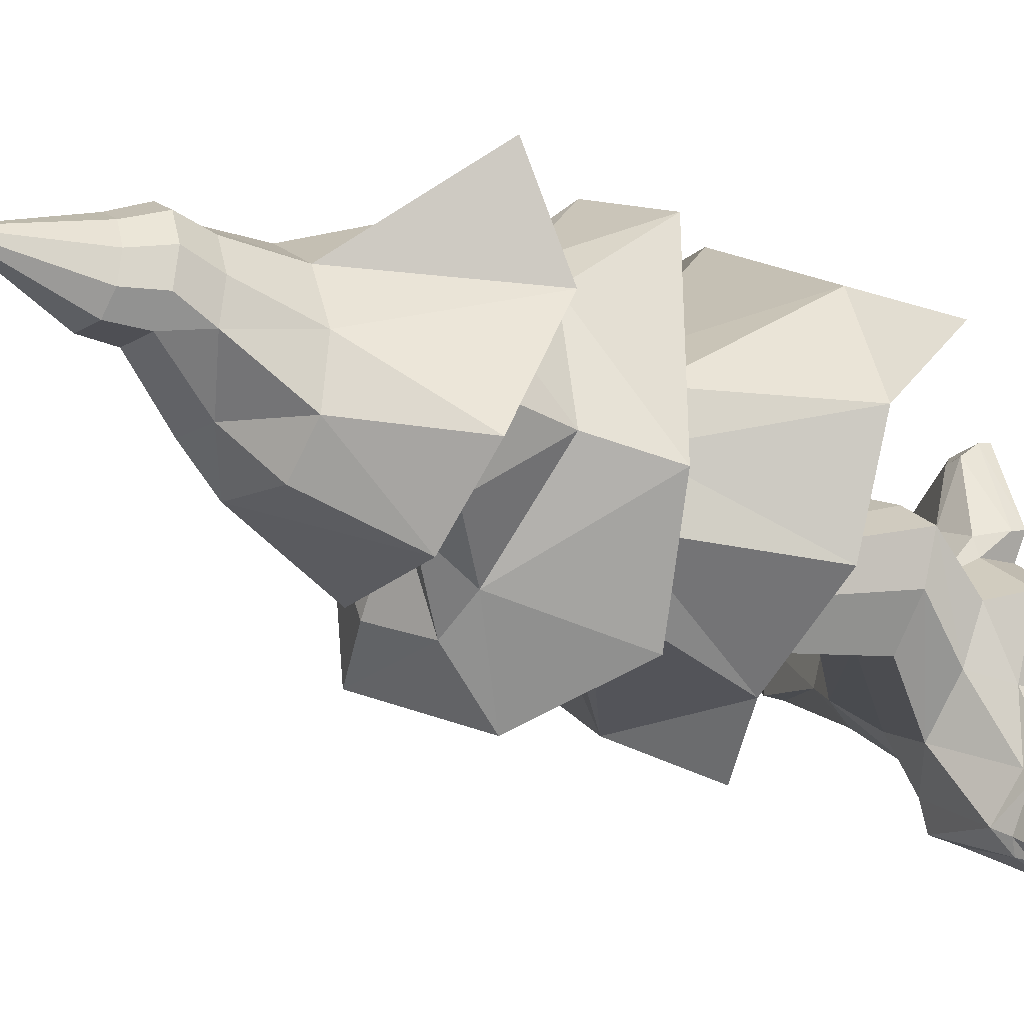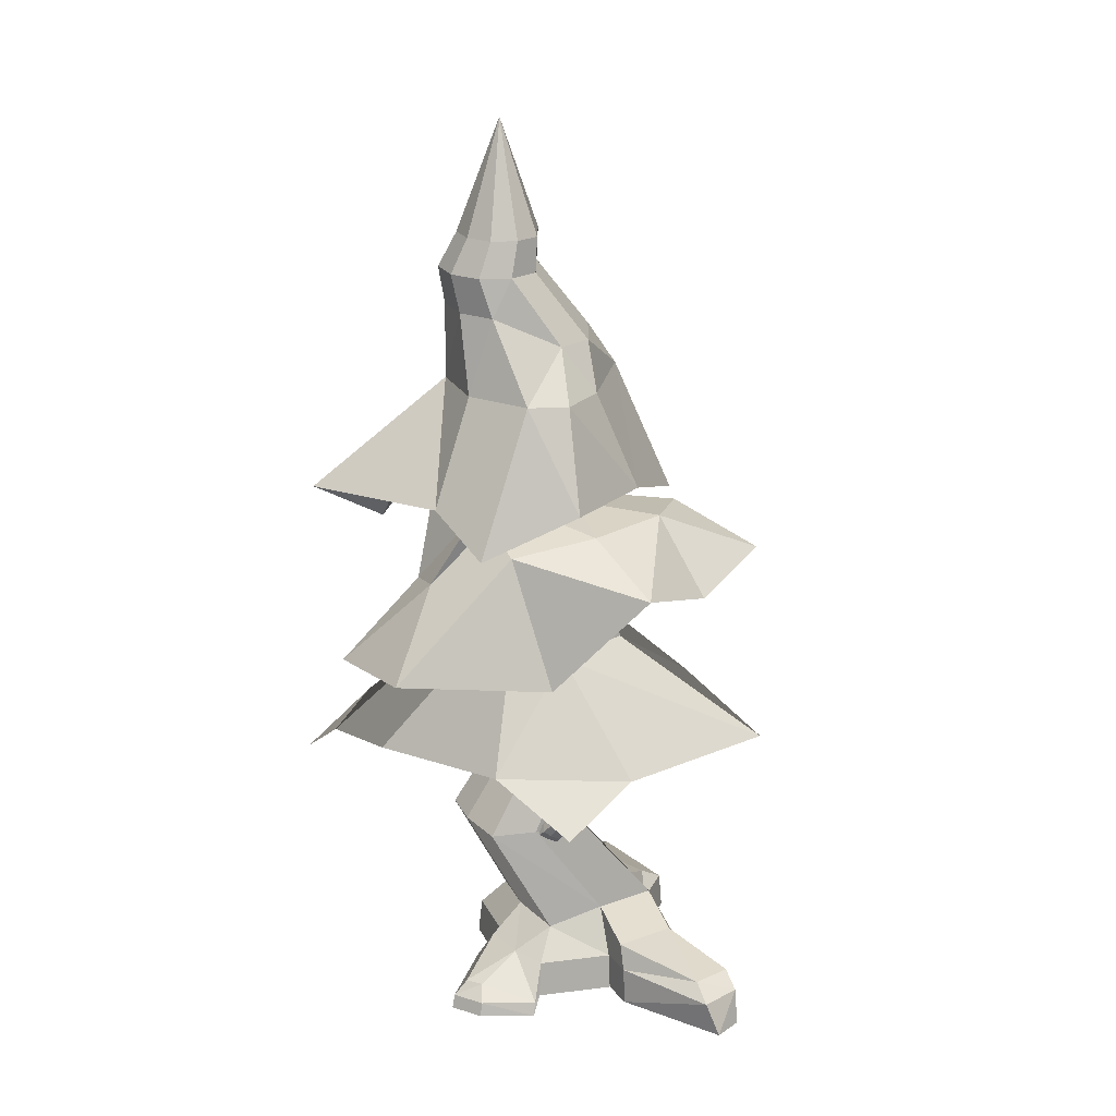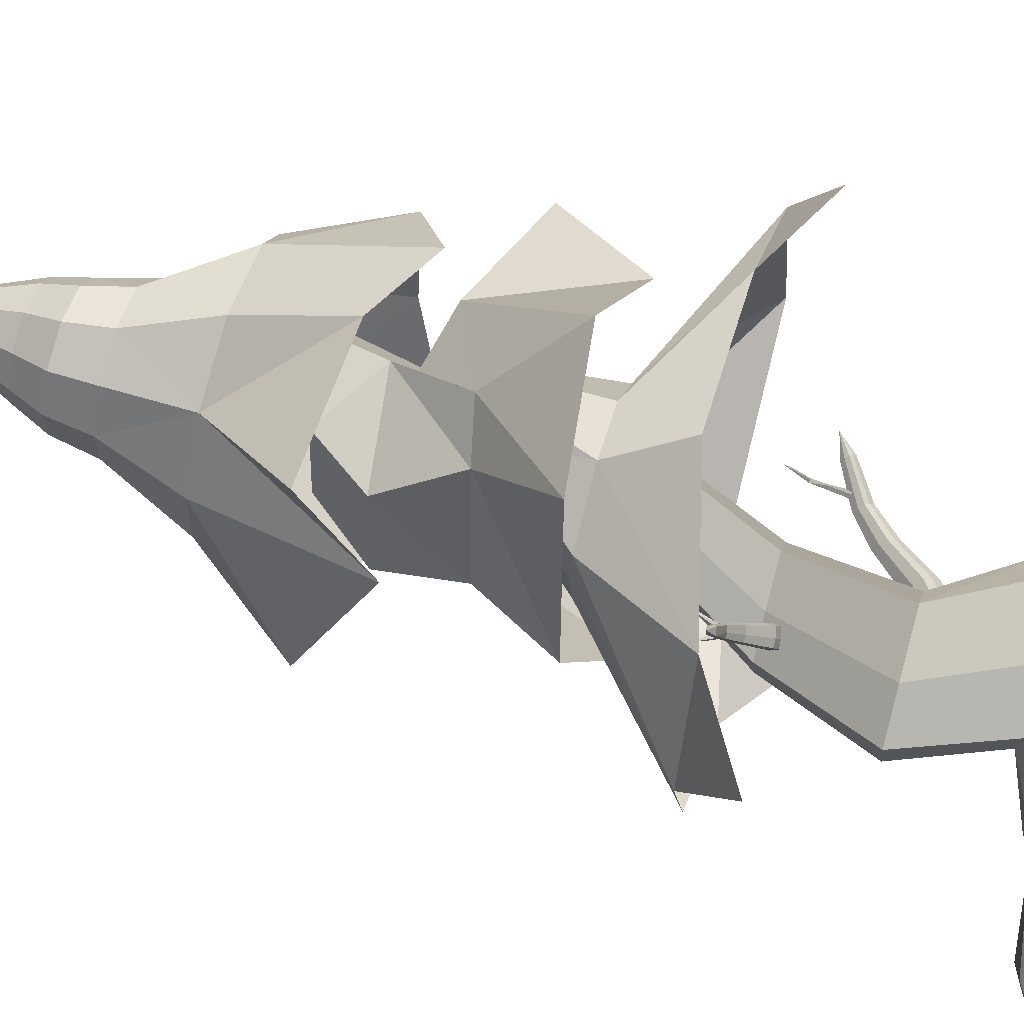
<metadata>
{"format":"obj","ext":"obj","renderer":"f3d","projection":"perspective","resolution":1024,"background":"white","views":[{"elev":-22.0,"azim":-125.8,"up":"+Z"},{"elev":18.3,"azim":33.9,"up":"+Y"},{"elev":57.2,"azim":-73.4,"up":"+Z"}]}
</metadata>
<code>
v  0.1602 10.22 1.853
v  1.903 12.08 1.651
v  0.0369 10.57 1.287
v  1.807 12.35 1.207
v  0.7384 9.925 0.4972
v  0.3399 10.31 0.8792
v  2.356 11.84 0.588
v  2.044 12.15 0.8874
v  2.555 11.48 0.917
v  0.9922 9.464 0.917
v  0.7248 9.491 1.886
v  1.088 9.181 1.411
v  2.346 11.5 1.676
v  2.63 11.26 1.304
v  3.409 13.37 1.742
v  3.334 13.57 1.397
v  3.761 13.18 0.9164
v  3.518 13.42 1.149
v  3.915 12.9 1.172
v  3.974 12.73 1.472
v  3.753 12.92 1.761
v  5.299 14.63 2.124
v  5.354 14.48 2.377
v  5.612 14.35 1.771
v  5.434 14.52 1.942
v  5.725 14.14 1.959
v  5.768 14.01 2.179
v  5.606 14.15 2.392
v  6.574 15.01 2.526
v  5.455 14.3 2.532
v  3.547 13.12 1.953
v  2.08 11.76 1.923
v  0.3863 9.822 2.201
v  -1.753 9.331 0.8428
v  -1.611 8.938 1.494
v  -1.404 9.038 0.3743
v  -0.9462 8.595 -0.0649
v  -0.6544 8.065 0.4177
v  -0.5445 7.74 0.9857
v  -0.9618 8.096 1.532
v  -1.351 8.476 1.893
v  4.126 14.92 1.789
v  4.132 15.72 1.64
v  3.853 14.02 1.667
v  4.071 13.99 1.469
v  4.042 13.95 1.884
v  4.26 13.93 1.686
v  4.297 14.9 1.634
v  4.265 15.7 1.52
v  4.38 15.67 1.652
v  4.247 15.68 1.772
v  4.63 17.04 1.863
v  4.591 16.53 1.794
v  3.641 13.18 1.588
v  3.858 13.11 1.838
v  3.892 13.14 1.361
v  4.109 13.08 1.61
v  -4.182 15.61 0.9681
v  -5.039 16.67 2.335
v  -4.091 16.1 0.868
v  -4.967 17.05 2.256
v  -3.301 16.22 1.353
v  -3.728 16.2 1.076
v  -4.349 17.14 2.637
v  -4.683 17.13 2.42
v  -4.305 16.78 2.786
v  -3.246 15.75 1.544
v  -3.765 15.22 1.373
v  -3.335 15.33 1.623
v  -4.712 16.36 2.652
v  -4.375 16.45 2.848
v  -5.739 17.27 3.514
v  -5.684 17.57 3.453
v  -5.203 17.64 3.749
v  -5.463 17.63 3.58
v  -5.169 17.36 3.865
v  -5.223 17.1 3.912
v  -5.485 17.04 3.76
v  -6.559 17.71 4.991
v  -6.6 17.49 5.036
v  -6.206 17.76 5.208
v  -6.181 17.55 5.293
v  -6.221 17.36 5.329
v  -6.574 17.31 5.112
v  -6.917 17.68 5.978
v  -5.704 17.03 3.617
v  -4.993 16.36 2.467
v  -4.124 15.21 1.137
v  -3.254 15.71 -0.5349
v  -3.359 15.15 -0.4197
v  -2.837 15.83 -0.2954
v  -2.346 15.85 0.0233
v  -2.283 15.31 0.2422
v  -2.384 14.83 0.3327
v  -2.879 14.7 0.0455
v  -3.292 14.69 -0.2254
v  -5.925 18.04 3.303
v  -6.478 18.86 3.298
v  -5.493 17.68 3.341
v  -5.768 18.19 3.354
v  -5.558 17.66 3.615
v  -5.693 17.49 3.276
v  -5.758 17.47 3.55
v  -6.207 18.42 3.475
v  -6.046 18.55 3.347
v  -6.086 18.53 3.514
v  -5.134 17.32 3.37
v  -5.364 17.11 3.296
v  -5.209 17.29 3.686
v  -5.34 17.17 3.675
v  -5.439 17.08 3.612
v  -5.32 18.15 4.044
v  -5.292 18.41 4.232
v  -5.23 17.85 3.83
v  -5.175 18.41 4.25
v  -5.208 17.44 3.82
v  -5.422 17.84 3.8
v  -5.428 17.43 3.786
v  -5.306 18.34 4.331
v  -5.189 18.34 4.349
v  -5.368 18.7 4.433
v  -5.181 17.56 3.633
v  -5.401 17.56 3.599
v  -11.93 -0.2088 -12.97
v  -11.14 0.7204 -12.7
v  -9.4 -0.0913 -16.38
v  -8.693 1.258 -15.48
v  13.52 1.887 3.438
v  14.31 -0.1751 3.113
v  14.08 1.887 0.7581
v  14.47 -0.1751 1.101
v  5.396 -0.0913 1.937
v  -0.0819 -0.0913 -1.362
v  7.395 -0.0913 -3.196
v  2.982 -0.0913 -6.45
v  -1.605 -0.1037 9.783
v  0.552 -0.1037 9.68
v  -1.562 0.7314 9.589
v  0.5184 0.7314 9.491
v  7.148 2.116 -3.134
v  2.893 2.116 -6.272
v  -6.594 9.68 -1.6
v  -3.417 15.98 -2.481
v  -4.35 9.68 -4.198
v  -1.658 15.98 -4.516
v  1.021 9.68 -0.9643
v  -1.73 9.68 -2.993
v  2.55 15.98 -1.982
v  0.3952 15.98 -3.572
v  1.574 15.98 0.5248
v  -0.2252 9.68 2.235
v  -5.292 9.68 2.924
v  -2.213 9.68 4.406
v  -2.397 15.98 1.065
v  0.0163 15.98 2.226
v  -1.256 21.08 0.6604
v  0.1096 21.08 -0.9201
v  3.377 21.08 1.048
v  1.704 21.08 -0.1867
v  2.619 21.08 2.994
v  1.409 21.08 4.315
v  -0.464 21.08 3.413
v  1.758 27.05 3.914
v  0.7557 27.05 5.074
v  4.157 27.05 5.358
v  2.929 27.05 4.452
v  3.6 27.05 6.787
v  2.713 27.05 7.757
v  1.337 27.05 7.095
v  1.318 31.63 4.498
v  0.5542 31.63 5.382
v  3.146 31.63 5.599
v  2.21 31.63 4.909
v  2.722 31.63 6.688
v  2.046 31.63 7.427
v  0.9974 31.63 6.923
v  -1.221 -0.0913 -8.384
v  -4.823 -0.0913 -4.216
v  1.955 2.116 -9.853
v  2.044 -0.0913 -10.03
v  -3.593 1.99 -12.22
v  -3.781 -0.0913 -13.13
v  0.3139 27.05 6.312
v  0.2175 31.63 6.326
v  -1.858 21.08 2.347
v  -4.192 15.98 -0.3079
v  -7.583 9.68 1.172
v  -6.41 -0.0913 0.232
v  -2.734 -0.0913 3.043
v  -6.163 2.116 0.1707
v  -2.619 2.116 2.881
v  2.206 -0.0913 5.42
v  -4.633 2.116 -4.119
v  5.22 2.116 1.815
v  2.145 2.116 5.173
v  -3.316 4.355 -3.441
v  -0.7357 4.559 -6.428
v  2.277 4.392 -5.042
v  5.439 4.949 -2.71
v  4.006 4.949 0.968
v  1.721 3.923 3.464
v  -1.82 3.923 1.76
v  -4.454 3.923 -0.2537
v  -9.639 1.628 -12.29
v  -8.037 1.961 -14
v  1.493 3.022 -8.307
v  -3.141 3.022 -10.86
v  12.98 2.682 0.0475
v  12.28 2.682 2.509
v  -1.141 1.561 8.831
v  -0.0414 1.561 8.671
v  -6.932 -0.2088 -9.13
v  -6.631 2.132 -8.901
v  -5.062 2.569 -8.413
v  -4.377 -0.0913 -13.49
v  -7.528 -0.2088 -9.489
v  -6.97 1.685 -9.686
v  -4.243 1.542 -12.49
v  -5.429 2.491 -9.153
v  -3.981 2.457 -11.39
v  -3.49 0.7314 4.328
v  -3.605 -0.1037 4.49
v  3.338 -0.1037 7.738
v  3.277 0.7314 7.491
v  -2.467 2.375 3.982
v  0.0605 2.375 5.076
v  7.051 2.116 2.917
v  7.227 -0.0913 3.039
v  12.26 -0.0913 -0.4474
v  12.01 2.116 -0.3861
v  8.013 3.636 -1.113
v  6.581 3.636 2.565
v  4.984 28.82 1.828
v  4.947 23.86 0.3975
v  3.389 28.82 -0.0464
v  1.708 23.86 -3.412
v  1.855 28.82 -0.0464
v  -0.5106 24.3 -3.059
v  0.6131 28.82 1.014
v  -3.033 24.3 -0.9034
v  0.1389 28.82 2.731
v  -3.997 24.3 2.584
v  0.6131 28.82 4.447
v  -4.7 23.95 5.439
v  1.855 28.82 5.508
v  -1.41 23.86 7.873
v  3.389 28.82 5.508
v  1.708 23.86 7.873
v  4.631 28.82 4.447
v  4.23 23.86 5.718
v  5.189 19.25 -7.317
v  14.86 19.25 -0.0349
v  -3.631 17.27 -7.489
v  -10.42 17.27 -3.369
v  -13.01 17.27 3.298
v  -10.42 17.27 9.965
v  -3.204 19.25 14.26
v  5.189 19.25 14.26
v  11.98 19.25 10.14
v  0.7432 15.44 -10.09
v  -14.86 14.21 7.439
v  10.49 16.68 14.39
v  0.8653 36.05 6.785
v  0.2296 35.99 3.703
v  -3.111 35.9 7.6
v  -3.863 35.72 3.864
v  0.7902 36.04 8.661
v  -1.546 35.84 0.5157
v  -4.982 32.77 6.495
v  -5.854 32.56 2.169
v  0.2563 33.37 8.913
v  1.391 36.09 7.979
v  0.4198 32.29 8.117
v  3.144 36.25 5.961
v  2.402 32.77 5.78
v  3.691 36.29 3.255
v  3.021 32.92 2.647
v  2.823 36.22 0.8943
v  2.039 32.69 -0.0864
v  2.56 36.2 -0.0963
v  -0.7741 33.78 -2.356
v  -3.363 33.16 -1.708
v  -5.22 28.24 2.003
v  -4.128 28.51 9.148
v  -1.706 29.05 11.1
v  3.391 31.25 9.912
v  6.653 32.03 5.86
v  7.825 32.32 0.5865
v  6.025 31.88 -4.147
v  2.593 30.08 -5.673
v  0.2093 29.55 -3.916
v  -7.188 23.72 0.7774
v  -6.968 23.77 13.13
v  -0.3651 24.44 16.38
v  6.532 23.68 10.31
v  11.45 29.39 7.412
v  11.46 27.87 1.238
v  11.32 29.36 -5.364
v  4.03 25.8 -8.847
v  -2.251 21.47 -5.949
v  0.5241 49.56 2.899
v  -1.947 49.67 2.529
v  -0.4224 56.16 5.42
v  -3.123 49.67 3.553
v  -3.367 49.61 5.194
v  -2.586 49.52 6.824
v  -1.079 49.42 7.82
v  0.5794 49.36 7.803
v  1.755 49.36 6.778
v  2 49.42 5.138
v  0.3085 47.54 2.742
v  -2.688 47.67 2.293
v  -4.113 47.67 3.535
v  -4.409 47.6 5.524
v  -3.463 47.49 7.5
v  -1.635 47.37 8.709
v  0.3755 47.3 8.688
v  1.801 47.3 7.445
v  2.097 47.36 5.456
v  -0.9846 43.71 -0.0679
v  2.485 43.56 0.4516
v  -4.048 45.45 2.509
v  -4.391 45.37 4.812
v  -3.295 45.24 7.1
v  -1.179 45.1 8.499
v  1.149 45.02 8.475
v  4.213 43.27 5.898
v  4.556 43.35 3.595
v  3.175 40.84 -1.553
v  -2.444 41.09 -2.695
v  -4.975 41.1 -0.4904
v  -5.329 40.96 3.236
v  -3.373 40.73 7.06
v  0.1468 40.5 9.522
v  4.21 40.36 9.398
v  6.037 40.35 7.807
v  5.822 40.49 4.577
v  -5.058 35.49 -5.415
v  5.887 32.81 -3.77
v  -9.395 35.13 -1.474
v  -8.861 30.99 6.519
v  -9.278 34.29 12.64
v  -0.259 34.23 12.41
v  3.509 31.9 13.14
v  7.826 34.42 9.374
v  7.804 34.67 3.109
g default
f 1 2 3
f 3 2 4
f 5 6 7
f 7 6 8
f 7 9 5
f 5 9 10
f 11 12 13
f 13 12 14
f 2 15 4
f 4 15 16
f 7 8 17
f 17 8 18
f 17 19 7
f 7 19 9
f 14 20 13
f 13 20 21
f 16 15 22
f 22 15 23
f 17 18 24
f 24 18 25
f 26 19 24
f 24 19 17
f 20 27 21
f 21 27 28
f 22 23 29
f 24 25 29
f 29 26 24
f 28 27 29
f 8 6 4
f 4 6 3
f 18 8 16
f 16 8 4
f 25 18 22
f 22 18 16
f 29 25 22
f 30 28 29
f 31 21 30
f 30 21 28
f 32 13 31
f 31 13 21
f 11 13 33
f 33 13 32
f 2 1 32
f 32 1 33
f 15 2 31
f 31 2 32
f 15 31 23
f 23 31 30
f 29 23 30
f 26 29 27
f 19 26 20
f 20 26 27
f 19 20 9
f 9 20 14
f 9 14 10
f 10 14 12
f 34 35 3
f 3 35 1
f 6 36 3
f 3 36 34
f 37 36 5
f 5 36 6
f 10 38 5
f 5 38 37
f 39 38 12
f 12 38 10
f 11 40 12
f 12 40 39
f 41 40 33
f 33 40 11
f 1 35 33
f 33 35 41
f 42 43 44
f 45 44 43
f 46 47 42
f 42 47 48
f 45 43 49
f 48 50 42
f 42 50 51
f 52 43 51
f 49 43 52
f 53 49 52
f 50 53 51
f 51 53 52
f 51 43 42
f 49 53 50
f 49 50 45
f 45 50 48
f 54 55 44
f 44 55 42
f 56 54 45
f 45 54 44
f 48 57 45
f 45 57 56
f 47 57 48
f 46 55 47
f 47 55 57
f 42 55 46
f 58 59 60
f 60 59 61
f 62 63 64
f 64 63 65
f 64 66 62
f 62 66 67
f 68 69 70
f 70 69 71
f 59 72 61
f 61 72 73
f 64 65 74
f 74 65 75
f 74 76 64
f 64 76 66
f 71 77 70
f 70 77 78
f 73 72 79
f 79 72 80
f 74 75 81
f 81 75 79
f 82 76 81
f 81 76 74
f 77 83 78
f 78 83 84
f 79 80 85
f 81 79 85
f 85 82 81
f 84 83 85
f 65 63 61
f 61 63 60
f 75 65 73
f 73 65 61
f 79 75 73
f 86 78 84
f 87 70 86
f 86 70 78
f 68 70 88
f 88 70 87
f 59 58 87
f 87 58 88
f 72 59 86
f 86 59 87
f 72 86 80
f 80 86 84
f 85 80 84
f 82 85 83
f 76 82 77
f 77 82 83
f 76 77 66
f 66 77 71
f 66 71 67
f 67 71 69
f 89 90 60
f 60 90 58
f 63 91 60
f 60 91 89
f 92 91 62
f 62 91 63
f 67 93 62
f 62 93 92
f 94 93 69
f 69 93 67
f 68 95 69
f 69 95 94
f 96 95 88
f 88 95 68
f 58 90 88
f 88 90 96
f 97 98 99
f 99 98 100
f 101 99 100
f 102 103 97
f 97 103 104
f 100 98 105
f 101 100 106
f 106 100 105
f 106 104 101
f 97 104 98
f 106 105 98
f 98 104 106
f 107 108 99
f 99 108 97
f 109 107 101
f 101 107 99
f 104 110 101
f 101 110 109
f 111 110 103
f 103 110 104
f 102 108 103
f 103 108 111
f 97 108 102
f 112 113 114
f 114 113 115
f 116 114 115
f 117 118 112
f 112 118 119
f 116 115 120
f 120 119 116
f 112 119 113
f 115 113 121
f 120 115 121
f 113 119 121
f 121 119 120
f 122 123 114
f 114 123 112
f 116 122 114
f 118 116 119
f 117 123 118
f 112 123 117
f 124 125 126
f 126 125 127
f 128 129 130
f 130 129 131
f 132 133 134
f 134 133 135
f 136 137 138
f 138 137 139
f 134 135 140
f 140 135 141
f 142 143 144
f 144 143 145
f 146 147 148
f 148 147 149
f 148 150 146
f 146 150 151
f 152 153 154
f 154 153 155
f 143 156 145
f 145 156 157
f 148 149 158
f 158 149 159
f 158 160 148
f 148 160 150
f 155 161 154
f 154 161 162
f 157 156 163
f 163 156 164
f 158 159 165
f 165 159 166
f 167 160 165
f 165 160 158
f 161 168 162
f 162 168 169
f 163 164 170
f 170 164 171
f 165 166 172
f 172 166 173
f 174 167 172
f 172 167 165
f 168 175 169
f 169 175 176
f 135 133 177
f 177 133 178
f 179 180 181
f 181 180 182
f 149 147 145
f 145 147 144
f 159 149 157
f 157 149 145
f 166 159 163
f 163 159 157
f 173 166 170
f 170 166 163
f 183 169 184
f 184 169 176
f 185 162 183
f 183 162 169
f 186 154 185
f 185 154 162
f 152 154 187
f 187 154 186
f 188 189 190
f 190 189 191
f 132 192 133
f 133 192 189
f 178 133 188
f 188 133 189
f 193 178 190
f 190 178 188
f 143 142 186
f 186 142 187
f 156 143 185
f 185 143 186
f 156 185 164
f 164 185 183
f 164 183 171
f 171 183 184
f 167 174 168
f 168 174 175
f 160 167 161
f 161 167 168
f 160 161 150
f 150 161 155
f 150 155 151
f 151 155 153
f 194 195 132
f 132 195 192
f 196 142 197
f 197 142 144
f 147 198 144
f 144 198 197
f 198 147 199
f 199 147 146
f 151 200 146
f 146 200 199
f 201 200 153
f 153 200 151
f 152 202 153
f 153 202 201
f 203 202 187
f 187 202 152
f 142 196 187
f 187 196 203
f 125 204 127
f 127 204 205
f 206 179 207
f 207 179 181
f 140 141 199
f 199 141 198
f 208 209 130
f 130 209 128
f 195 194 201
f 201 194 200
f 210 138 211
f 211 138 139
f 190 191 203
f 203 191 202
f 196 193 203
f 203 193 190
f 178 212 177
f 177 212 182
f 193 213 178
f 178 213 212
f 141 135 179
f 179 135 180
f 135 177 180
f 180 177 182
f 196 214 193
f 193 214 213
f 196 197 214
f 214 197 207
f 198 141 206
f 206 141 179
f 198 206 197
f 197 206 207
f 182 212 215
f 215 212 216
f 213 217 212
f 212 217 216
f 181 182 218
f 218 182 215
f 214 219 213
f 213 219 217
f 214 207 219
f 219 207 220
f 207 181 220
f 220 181 218
f 220 218 205
f 205 218 127
f 220 205 219
f 219 205 204
f 219 204 217
f 217 204 125
f 217 125 216
f 216 125 124
f 215 216 126
f 126 216 124
f 218 215 127
f 127 215 126
f 191 189 221
f 221 189 222
f 192 223 189
f 189 223 222
f 195 224 192
f 192 224 223
f 202 191 225
f 225 191 221
f 201 226 195
f 195 226 224
f 201 202 226
f 226 202 225
f 221 222 138
f 138 222 136
f 222 223 136
f 136 223 137
f 224 139 223
f 223 139 137
f 225 221 210
f 210 221 138
f 226 211 224
f 224 211 139
f 225 210 226
f 226 210 211
f 194 132 227
f 227 132 228
f 134 229 132
f 132 229 228
f 140 230 134
f 134 230 229
f 199 200 231
f 231 200 232
f 200 194 232
f 232 194 227
f 199 231 140
f 140 231 230
f 227 228 128
f 128 228 129
f 228 229 129
f 129 229 131
f 230 130 229
f 229 130 131
f 232 209 231
f 231 209 208
f 232 227 209
f 209 227 128
f 231 208 230
f 230 208 130
f 233 234 235
f 235 234 236
f 237 235 238
f 238 235 236
f 239 237 240
f 240 237 238
f 241 239 242
f 242 239 240
f 241 242 243
f 243 242 244
f 245 243 246
f 246 243 244
f 245 246 247
f 247 246 248
f 247 248 249
f 249 248 250
f 249 250 233
f 233 250 234
f 236 234 251
f 251 234 252
f 236 251 238
f 238 251 253
f 238 253 240
f 240 253 254
f 240 254 242
f 242 254 255
f 242 255 244
f 244 255 256
f 244 256 246
f 246 256 257
f 246 257 248
f 248 257 258
f 248 258 250
f 250 258 259
f 234 250 252
f 252 250 259
f 253 251 260
f 256 255 261
f 259 258 262
f 263 264 265
f 265 264 266
f 267 263 265
f 264 268 266
f 265 266 269
f 269 266 270
f 267 265 271
f 271 265 269
f 267 271 272
f 272 271 273
f 274 272 275
f 275 272 273
f 274 275 276
f 276 275 277
f 276 277 278
f 278 277 279
f 278 279 280
f 280 279 281
f 280 281 268
f 268 281 282
f 266 268 270
f 270 268 282
f 270 283 269
f 269 283 284
f 269 284 271
f 271 284 285
f 271 285 273
f 273 285 286
f 273 286 275
f 275 286 287
f 275 287 277
f 277 287 288
f 277 288 279
f 279 288 289
f 281 279 290
f 290 279 289
f 282 281 291
f 291 281 290
f 270 282 283
f 283 282 291
f 283 292 284
f 284 292 293
f 284 293 285
f 285 293 294
f 285 294 286
f 286 294 295
f 287 286 296
f 296 286 295
f 287 296 288
f 288 296 297
f 289 288 298
f 298 288 297
f 289 298 290
f 290 298 299
f 290 299 291
f 291 299 300
f 283 291 292
f 292 291 300
f 301 302 303
f 302 304 303
f 304 305 303
f 305 306 303
f 306 307 303
f 307 308 303
f 308 309 303
f 309 310 303
f 310 301 303
f 301 311 302
f 302 311 312
f 302 312 304
f 304 312 313
f 304 313 305
f 305 313 314
f 305 314 306
f 306 314 315
f 307 306 316
f 316 306 315
f 308 307 317
f 317 307 316
f 309 308 318
f 318 308 317
f 310 309 319
f 319 309 318
f 301 310 311
f 311 310 319
f 312 311 320
f 320 311 321
f 313 312 322
f 322 312 320
f 314 313 323
f 323 313 322
f 315 314 324
f 324 314 323
f 315 324 316
f 316 324 325
f 316 325 317
f 317 325 326
f 317 326 318
f 318 326 327
f 318 327 319
f 319 327 328
f 319 328 311
f 311 328 321
f 321 329 320
f 320 329 330
f 322 320 331
f 331 320 330
f 323 322 332
f 332 322 331
f 324 323 333
f 333 323 332
f 324 333 325
f 325 333 334
f 325 334 326
f 326 334 335
f 326 335 327
f 327 335 336
f 328 327 337
f 337 327 336
f 321 328 329
f 329 328 337
f 330 329 338
f 338 329 339
f 330 338 331
f 331 338 340
f 331 340 332
f 332 340 341
f 332 341 333
f 333 341 342
f 334 333 343
f 343 333 342
f 334 343 335
f 335 343 344
f 336 335 345
f 345 335 344
f 337 336 346
f 346 336 345
f 337 346 329
f 329 346 339

</code>
